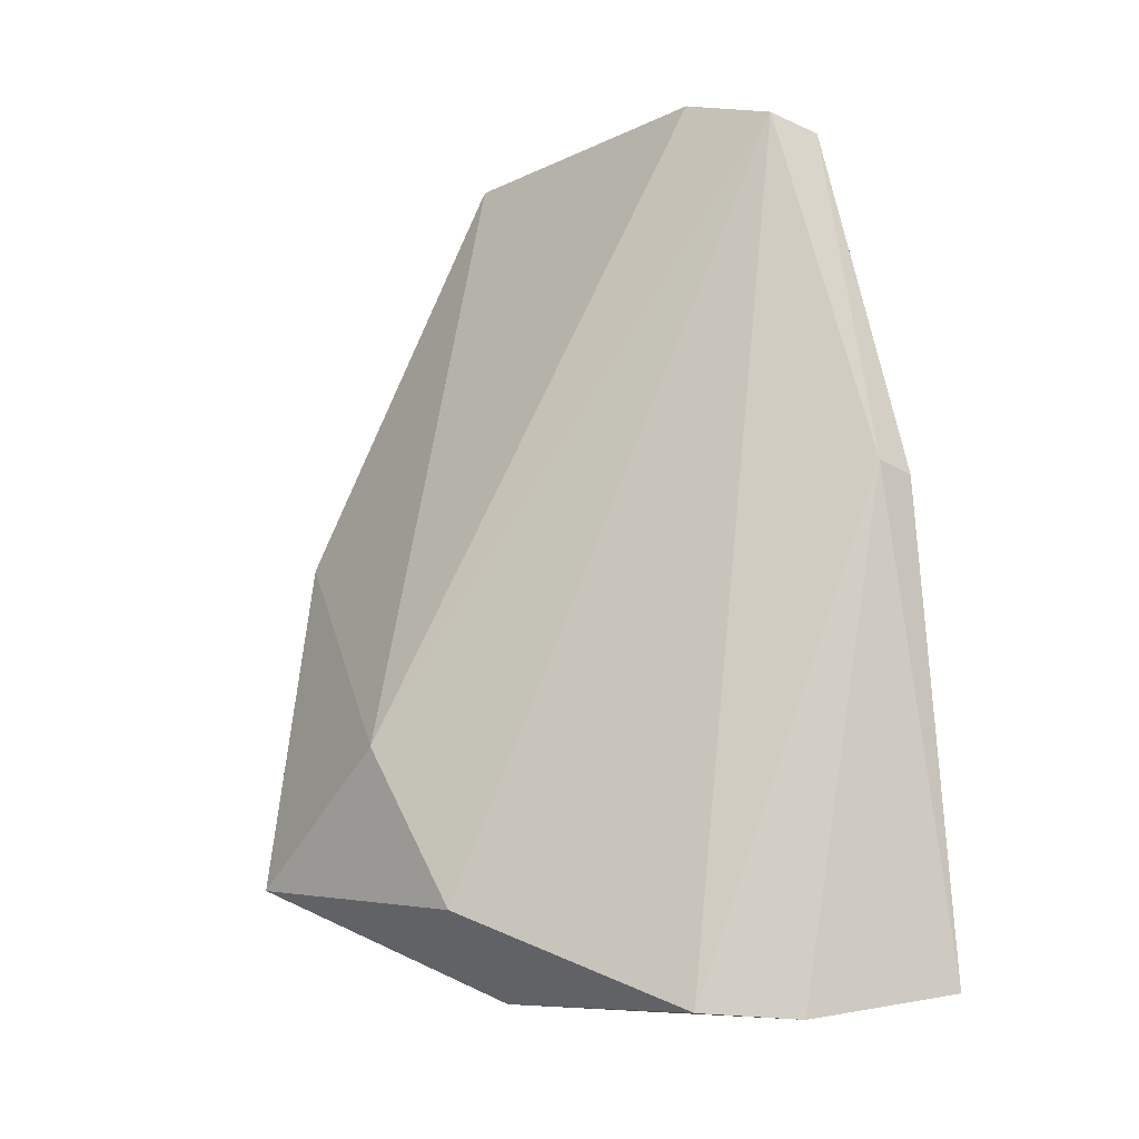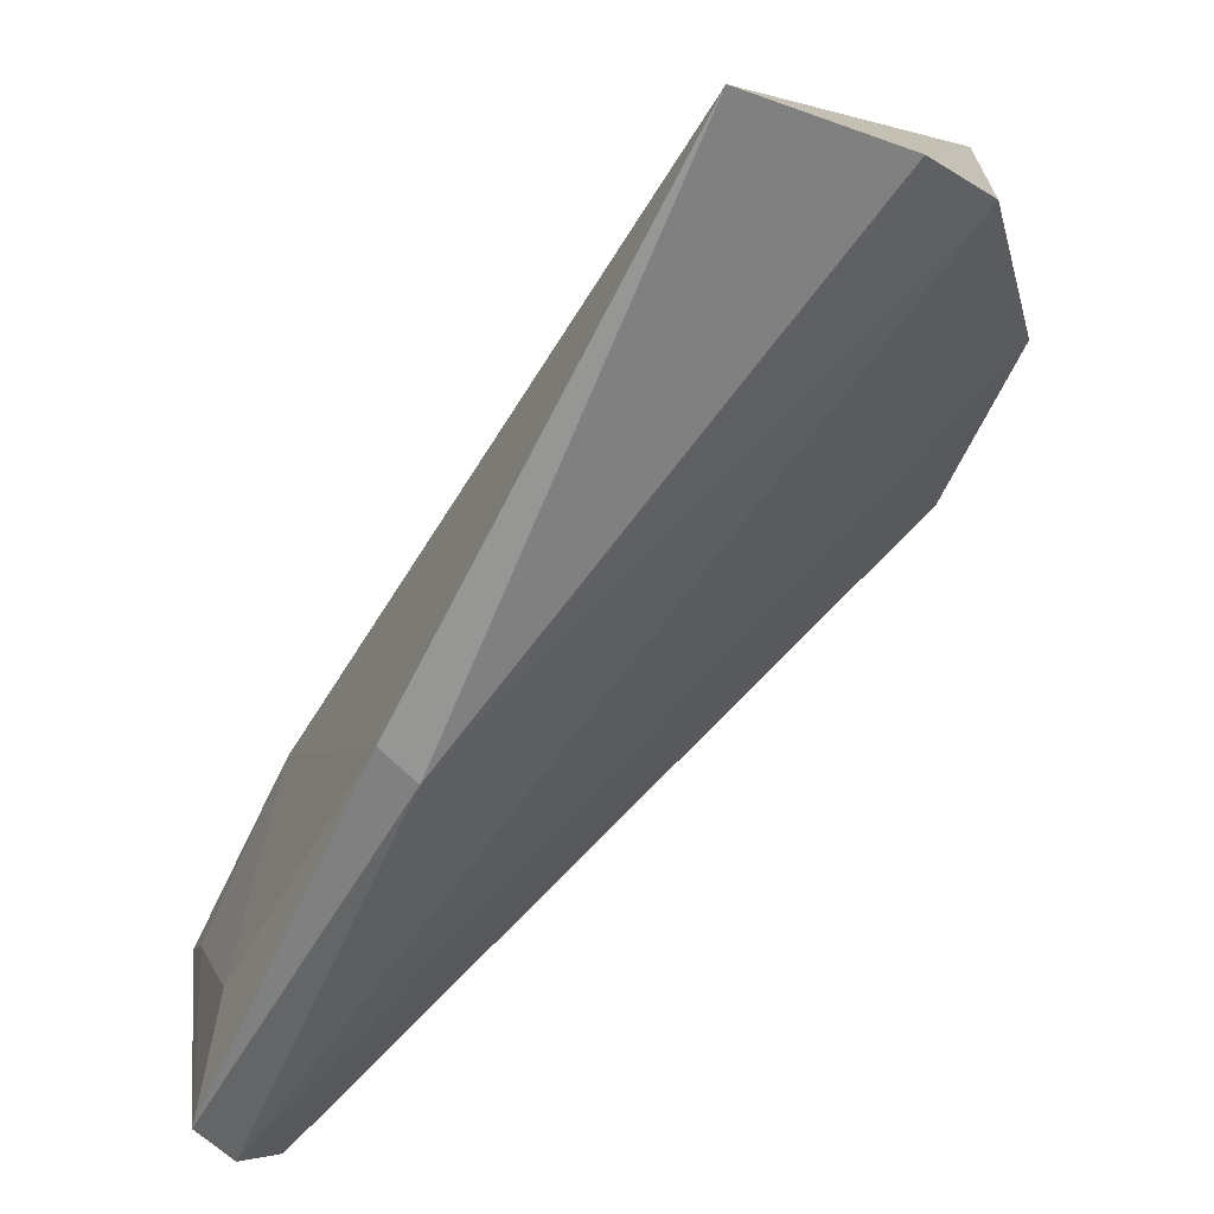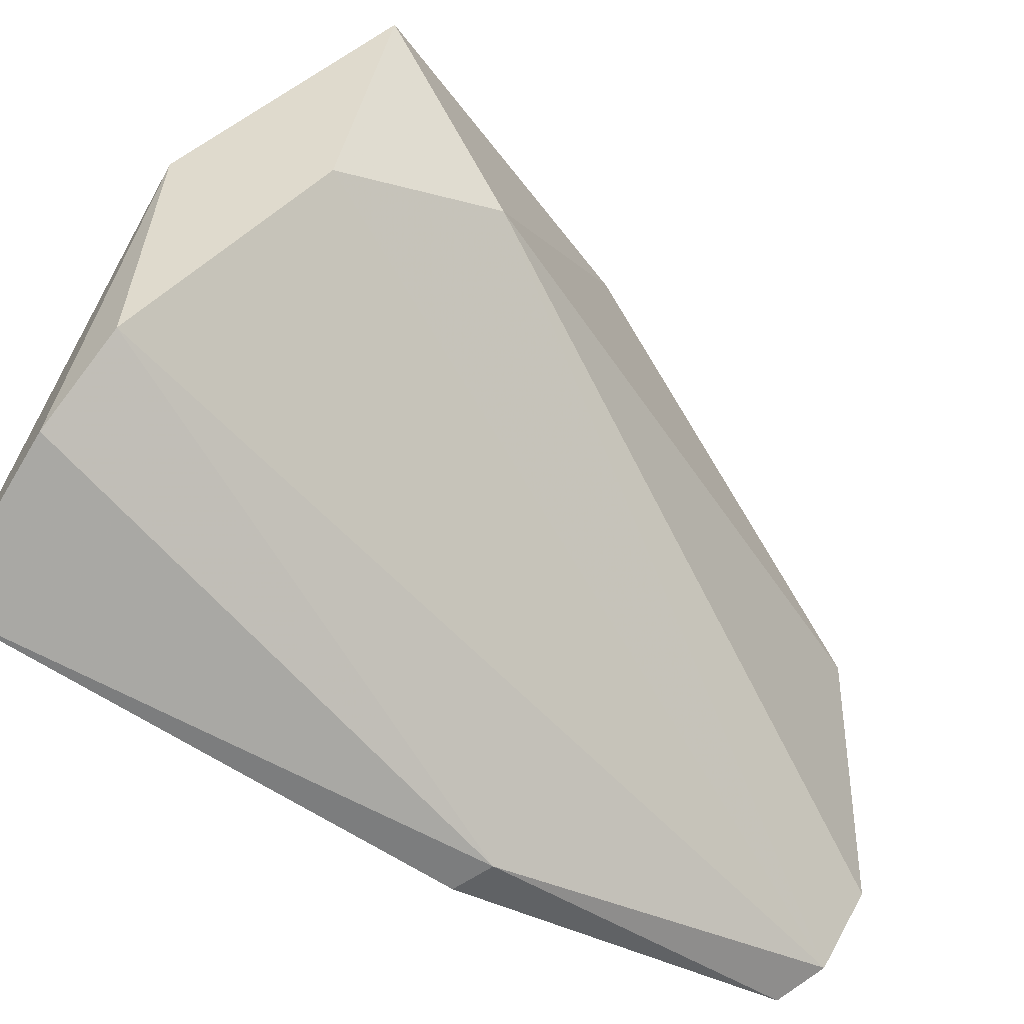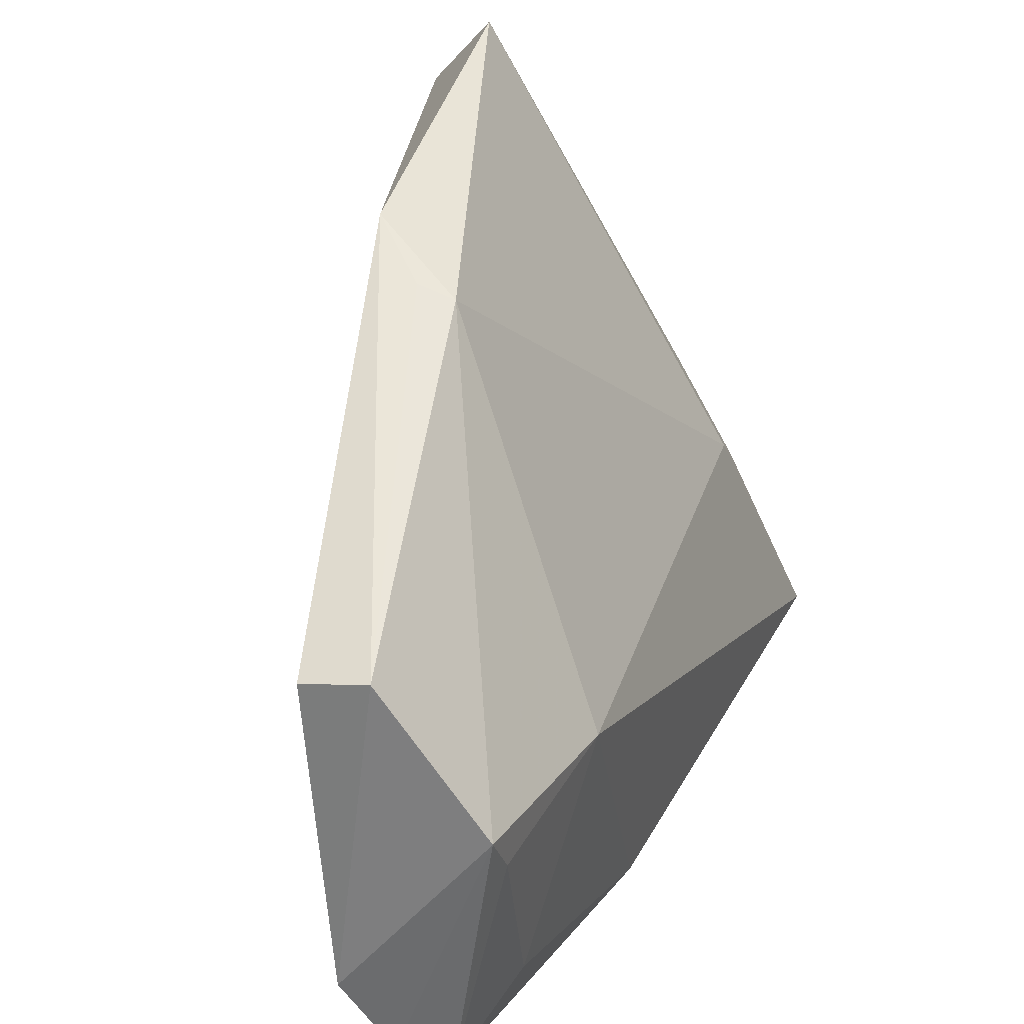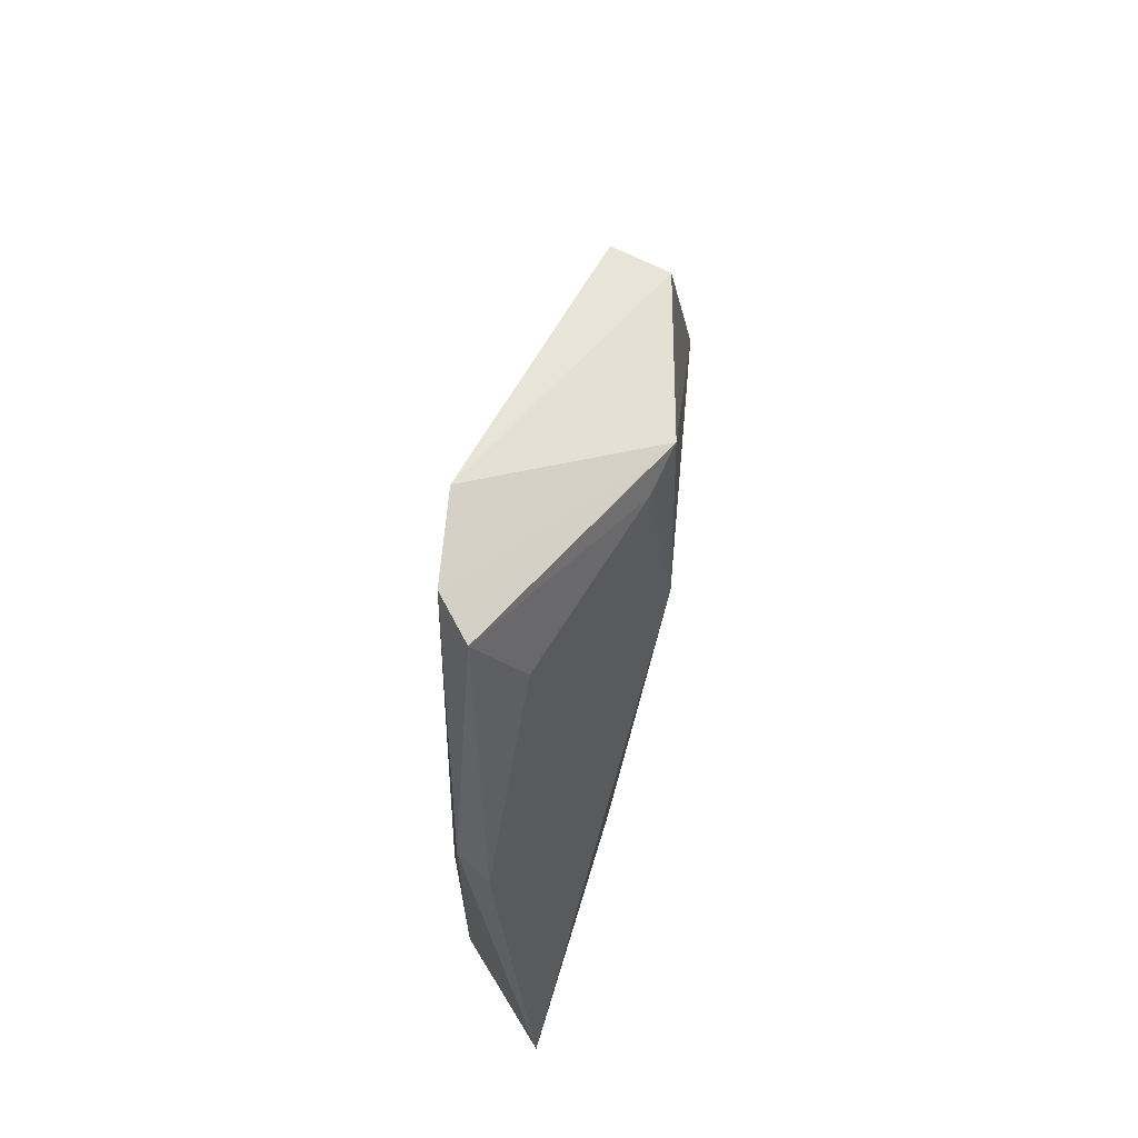
<metadata>
{"format":"obj","ext":"obj","renderer":"f3d","projection":"perspective","resolution":1024,"background":"white","views":[{"elev":-9.9,"azim":139.0,"up":"+Y"},{"elev":-70.5,"azim":-32.8,"up":"+Z"},{"elev":-54.2,"azim":46.6,"up":"+Z"},{"elev":33.8,"azim":-161.4,"up":"+Z"},{"elev":63.5,"azim":-145.8,"up":"+Y"}]}
</metadata>
<code>
v -0.03024 -0.0004822 0.06747
v -0.02547 -0.02207 0.06539
v -0.03716 0.02573 0.03822
v -0.04569 0.001938 0.02821
v -0.04864 -0.02833 0.02796
v -0.04469 0.02359 0.0478
v -0.02542 -0.01362 0.05421
v -0.02947 -0.02033 0.07022
v -0.03524 0.02429 0.0557
v -0.04245 0.02351 0.03217
v -0.04629 0.01145 0.04568
v -0.03553 -0.0294 0.03654
v -0.03564 0.002897 0.06504
v -0.03884 0.02398 0.05628
v -0.03971 0.0246 0.03346
v -0.04441 0.01795 0.03459
v -0.0277 -0.02351 0.04928
v -0.03999 -0.02976 0.03212
v -0.03458 -0.02911 0.05206
v -0.04443 -0.02202 0.04306
v -0.03352 0.002879 0.06562
v -0.04325 0.002532 0.02847
v -0.04485 0.0219 0.04511
v -0.04021 -0.02645 0.04598
v -0.04403 -0.02591 0.03995
f 7 1 2
f 8 2 1
f 9 7 3
f 9 1 7
f 11 4 5
f 13 8 1
f 13 6 11
f 14 9 3
f 14 3 6
f 14 6 13
f 14 1 9
f 15 10 6
f 15 6 3
f 15 3 7
f 16 10 4
f 16 4 11
f 17 7 2
f 17 15 7
f 17 12 15
f 19 2 8
f 19 18 12
f 19 5 18
f 19 17 2
f 19 12 17
f 20 13 11
f 20 11 5
f 20 8 13
f 21 14 13
f 21 13 1
f 21 1 14
f 22 4 10
f 22 10 15
f 22 15 12
f 22 12 18
f 22 18 5
f 22 5 4
f 23 6 10
f 23 10 16
f 23 16 11
f 23 11 6
f 24 19 8
f 24 8 20
f 25 24 20
f 25 20 5
f 25 5 19
f 25 19 24

</code>
